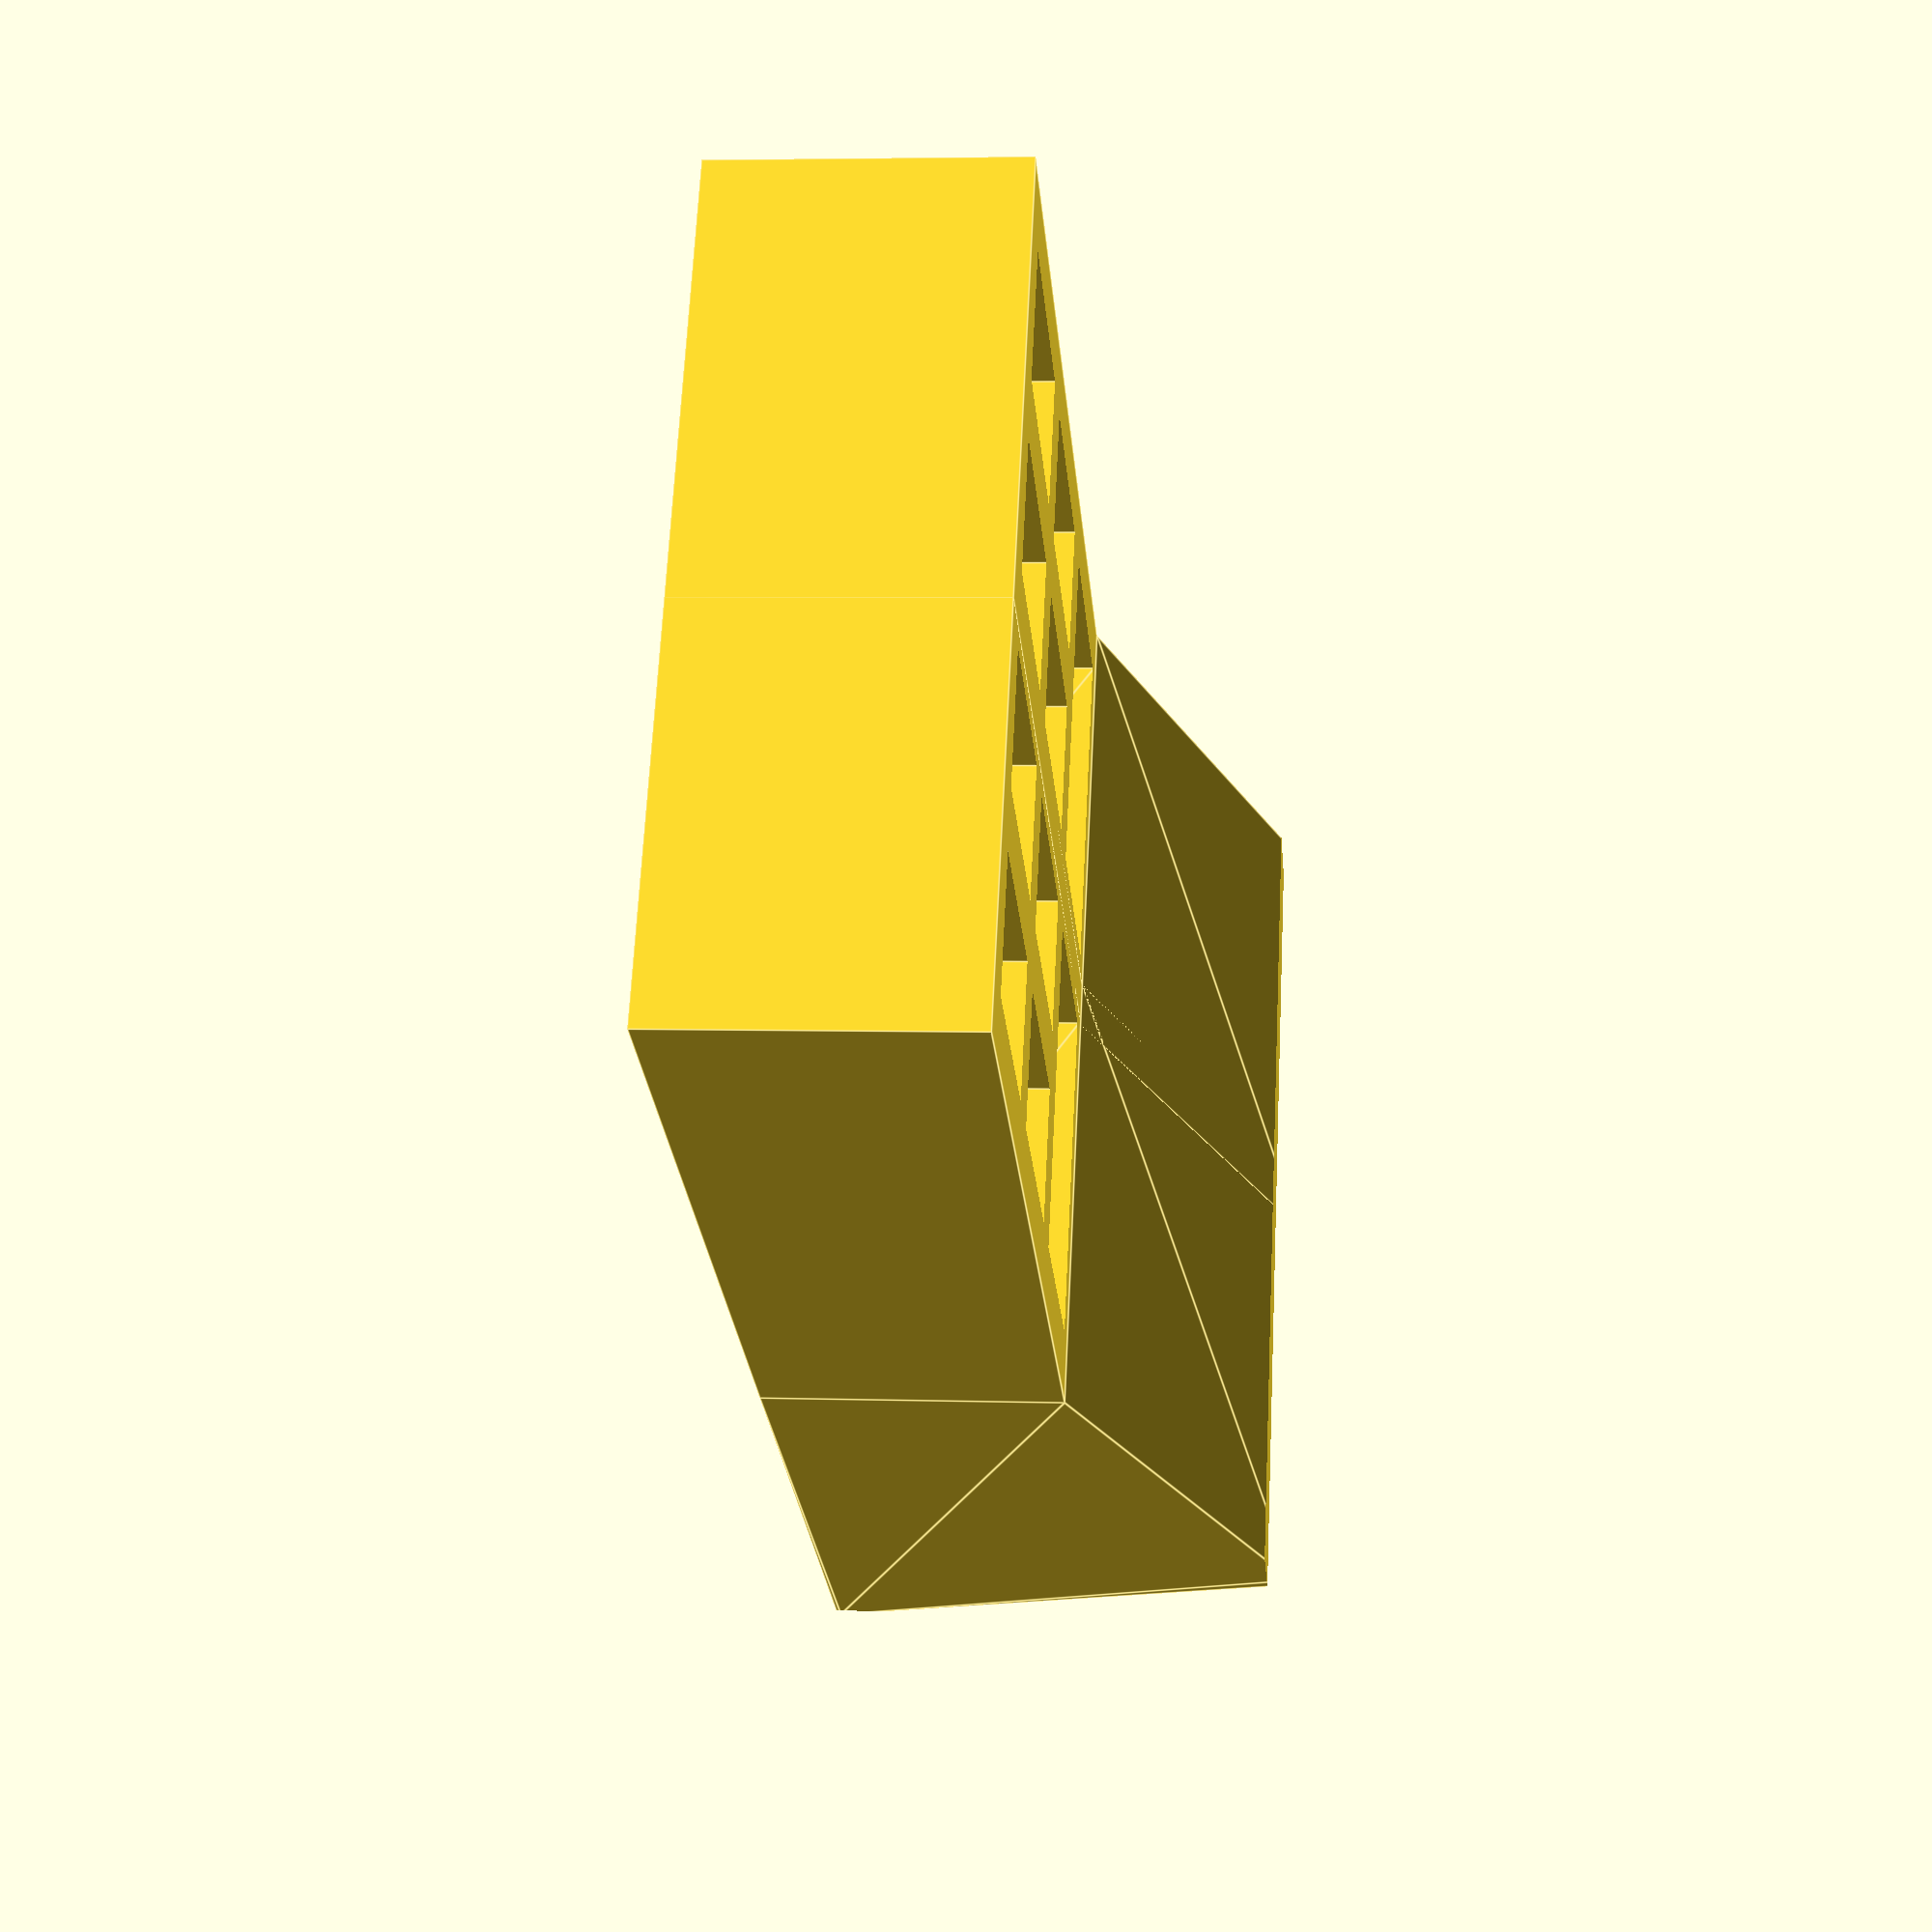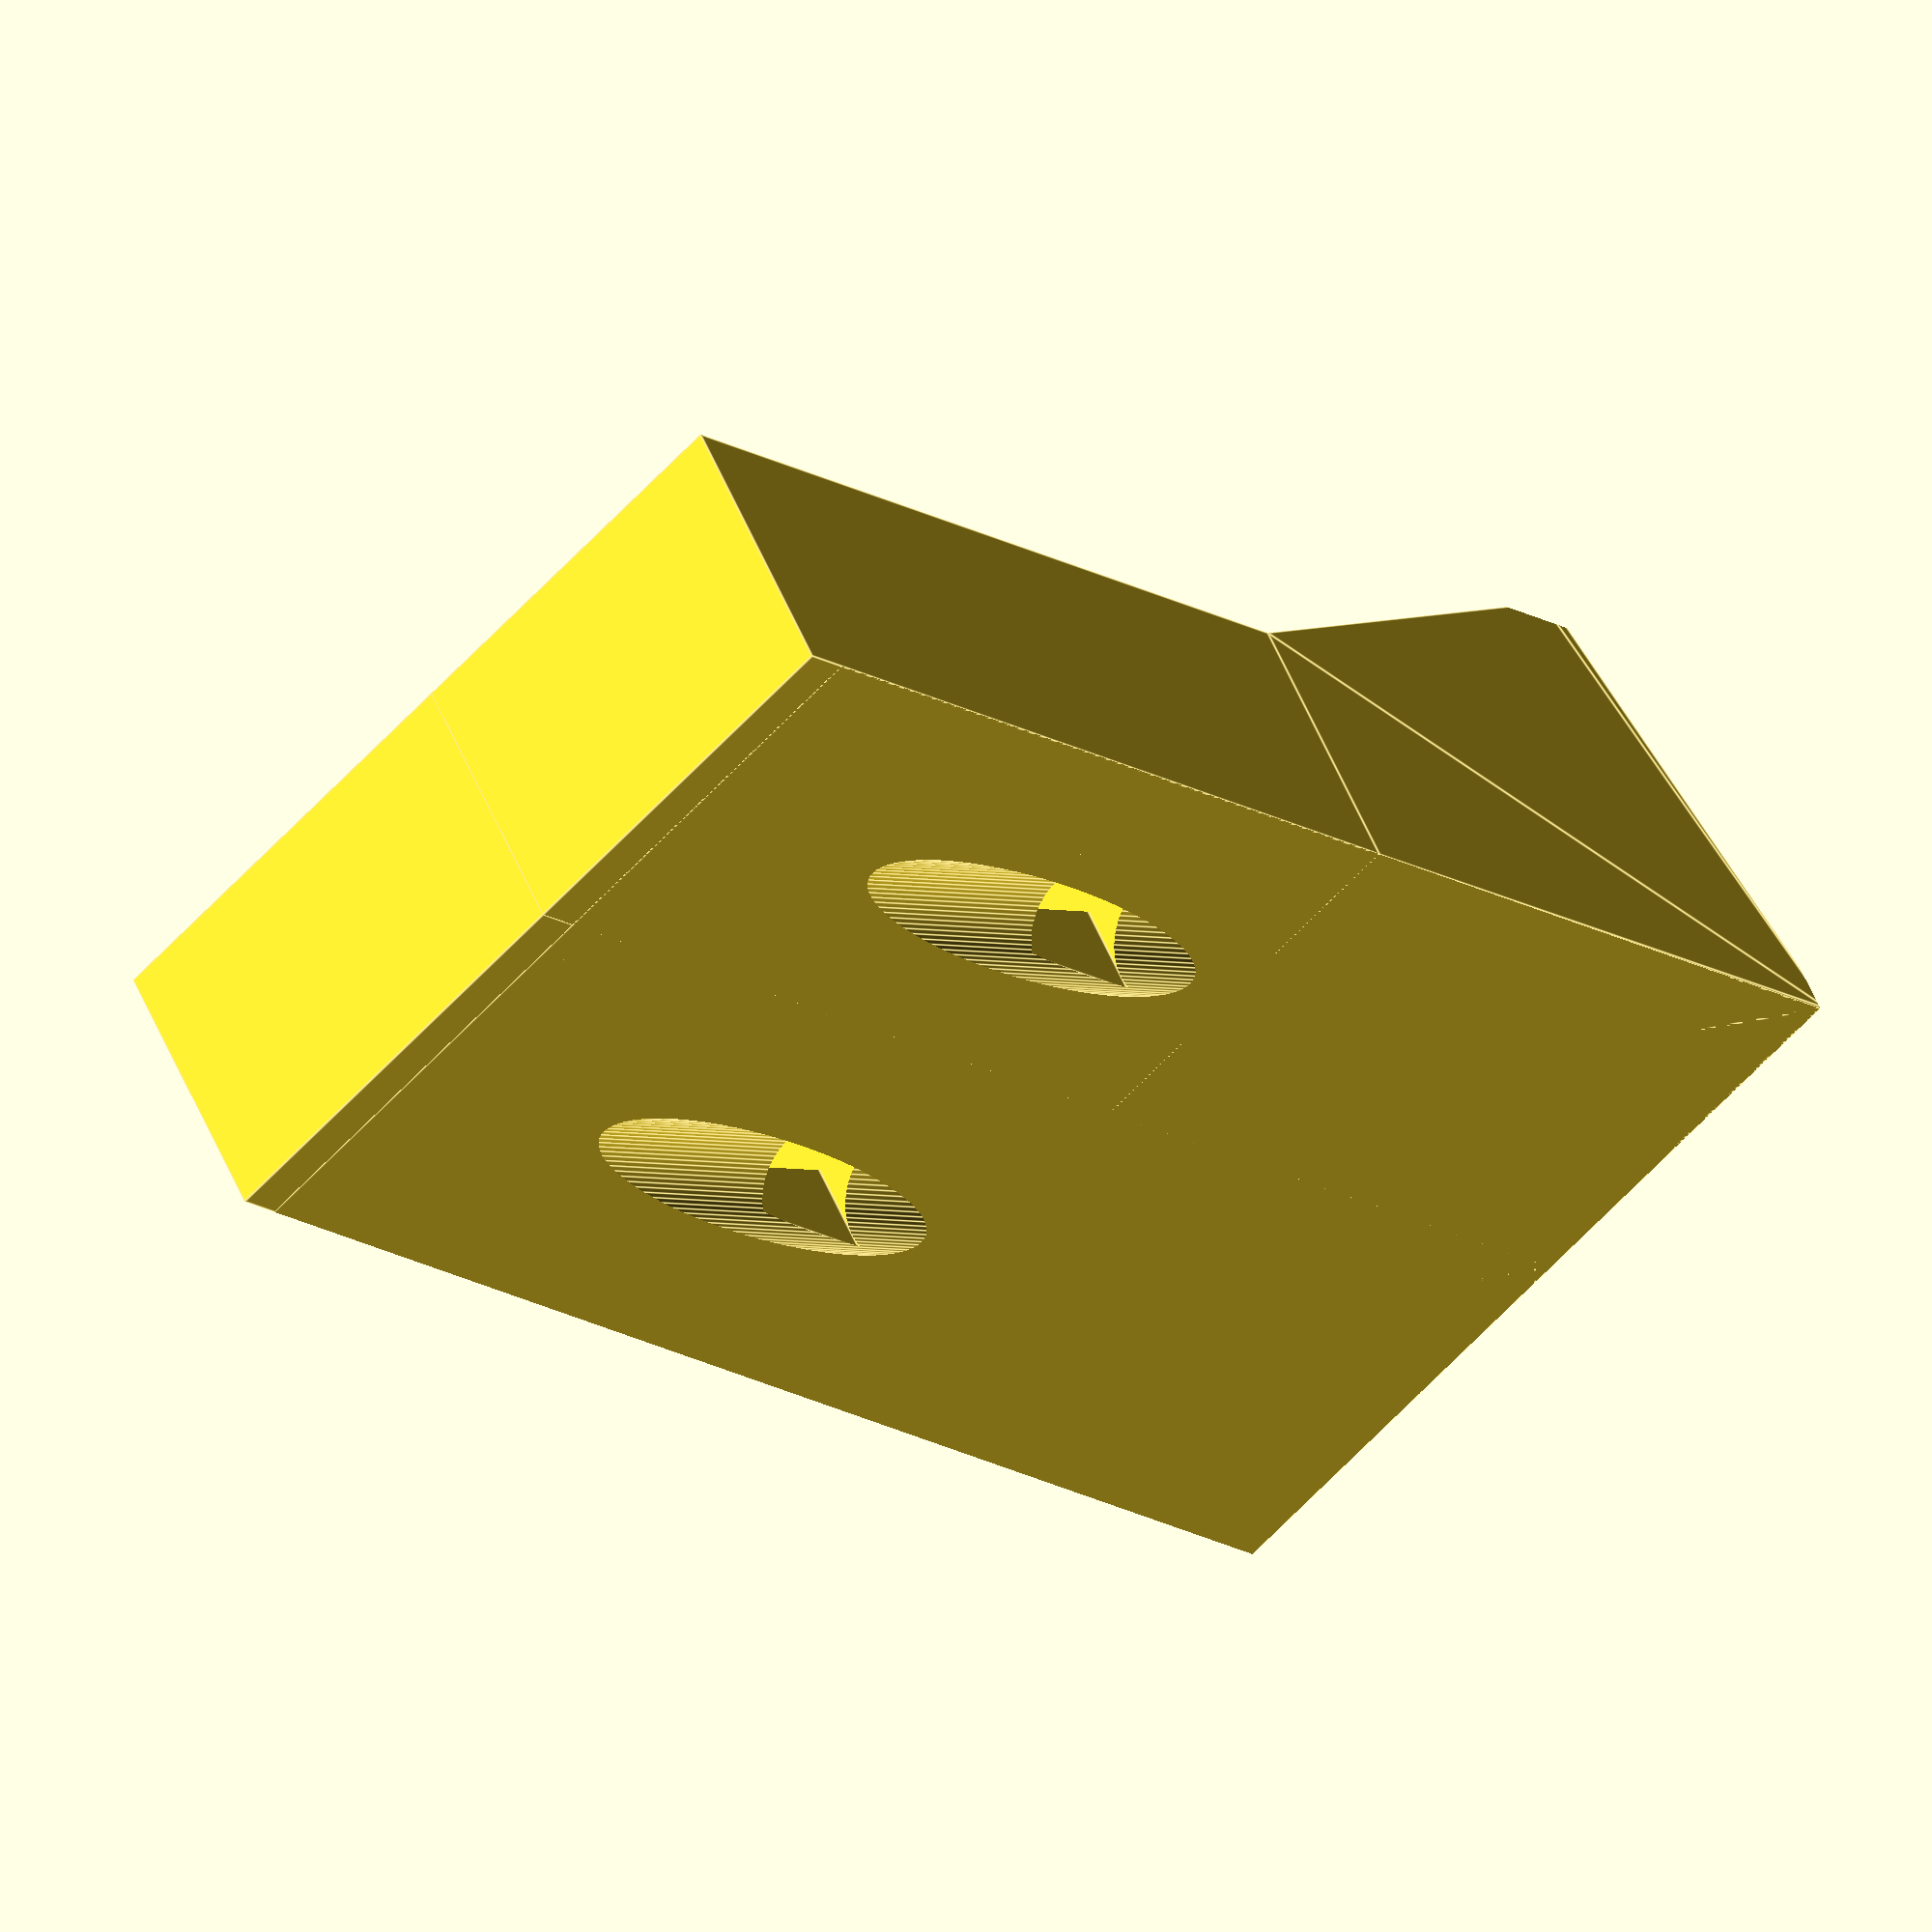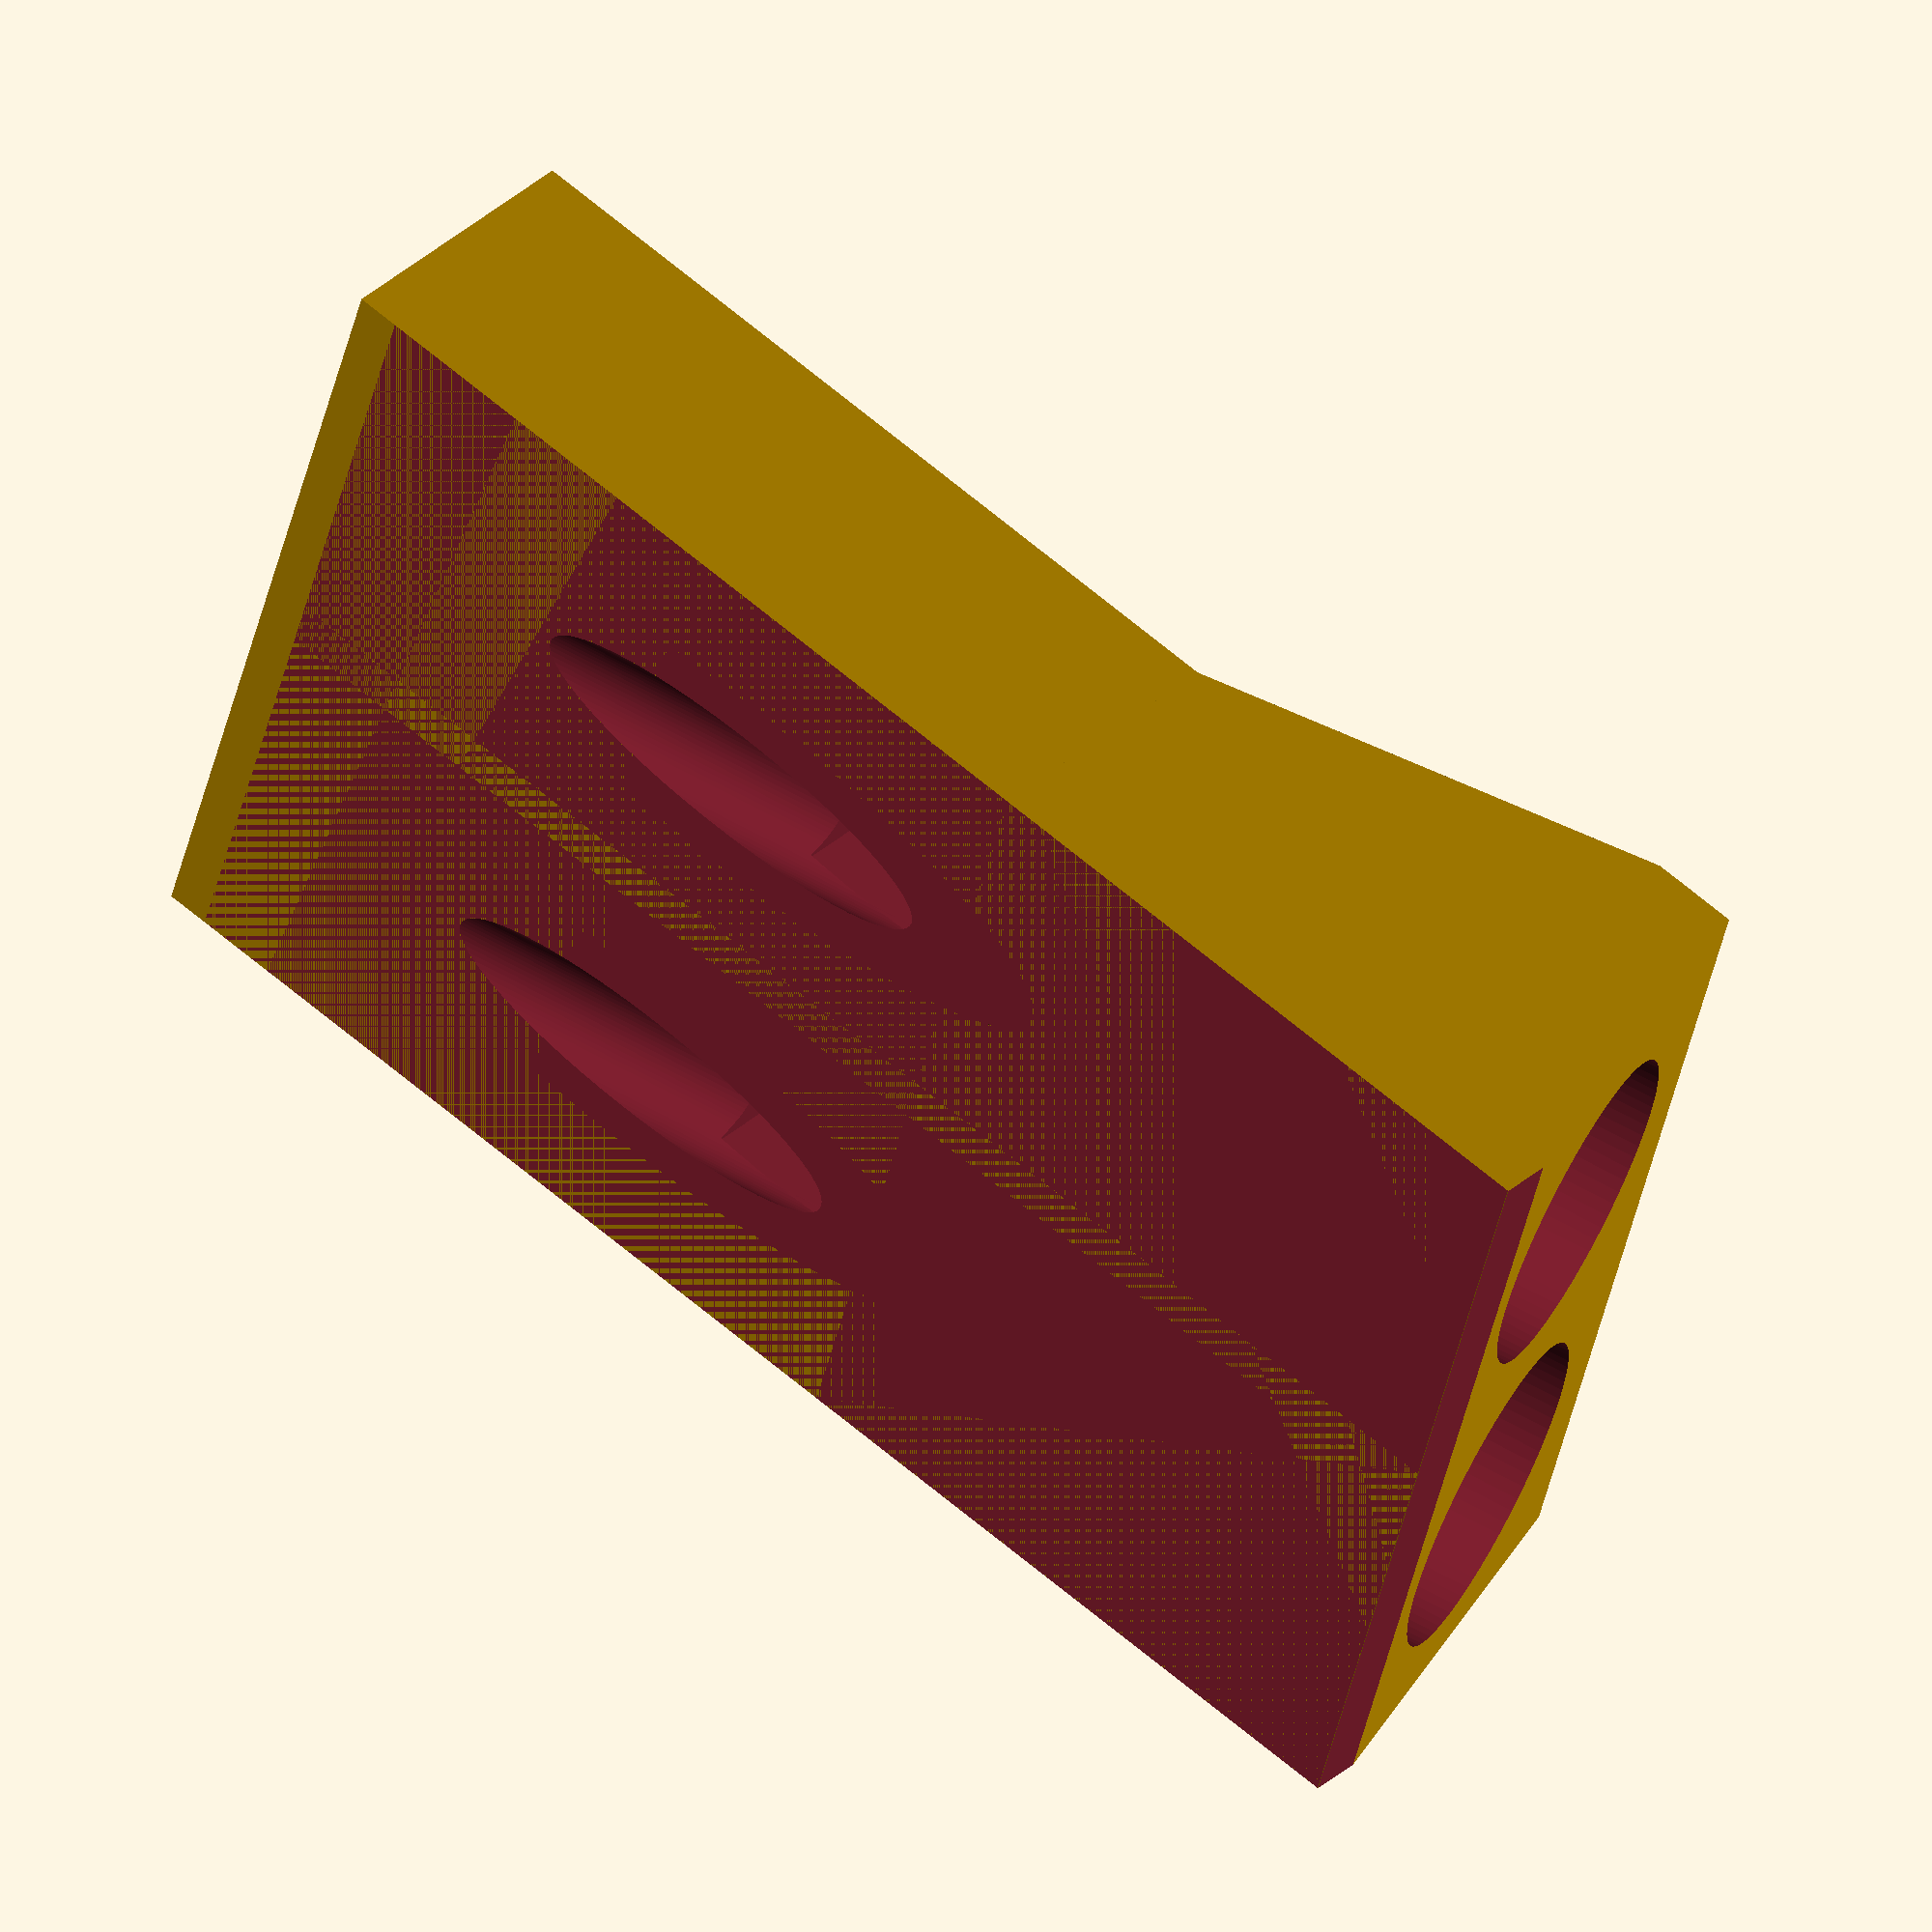
<openscad>
grip_l = 45;
grip_w = 30;
grip_h = 15;
grip_base_h = 5;
grip_wall = 4;

grip_recess_l = (grip_l - 4 * grip_wall) / 2;
grip_recess_w = (grip_w - 3 * grip_wall) / 2;

window_l = 13;

head_l = 45;
head_h = 30;
head_w = 30;

angle = 15;
////////////////////////////////////
fn = 80;
pocket_hole_r = 5.3;
drill_r = 4.2;
pocket_sheath_r = 7;
bearing_d = 7;
bearing_r = 11.3;
////////////////////////////////////

double();
//part();

module double(){

translate ([grip_w*0.5, 0, 0]) part();
translate ([grip_w*-0.5 + grip_wall - 1, 0, 0]) part();

}

module part(){
	difference() { 
		body();
		tube();
		translate ([0, 0, -100]) cube (size = [200, 200, 200], center = true); 
		translate ([0, 0, 132]) cube (size = [200, 200, 200], center = true); 
		translate ([0, -1 * (head_l + window_l - 3.5), 8]) cube (size = [drill_r * 2, 10, 10], center = true); 
		translate ([0, 1, 0]) cube (size = [head_w + 10, 1.9, 15],center = true) ;
	}
}


module body(){
	translate ([grip_w / -2, -1 * (grip_l + window_l + head_l), 0]) {
		translate ([0, grip_l + window_l + head_l, 0]) head();
		grip();
	}
	sheath();
}

module sheath(){
	translate ([0, 0, (head_h + grip_base_h)/2]) rotate (a = [90 + angle,0,0])translate ([0, 0, 10]) cylinder (h = 65, r= pocket_sheath_r, $fn = fn);
}

module tube(){
	translate ([0, 0, (head_h + grip_base_h)/2]) rotate (a = [90 + angle,0,0])translate ([0, 0, -60]) cylinder (h = 100, r= pocket_hole_r, $fn = fn);
	translate ([0, 0, (head_h + grip_base_h)/2]) rotate (a = [90 + angle,0,0])cylinder (h = 100, r= drill_r, $fn = fn);
	translate ([0, 0, (head_h + grip_base_h)/2]) rotate (a = [90 + angle,0,0])translate ([0, 0, bearing_d]) cylinder (h = bearing_d, r= bearing_r * 0.75, $fn = fn);
	translate ([0, 0, (head_h + grip_base_h)/2]) rotate (a = [90 + angle,0,0])translate ([0, 0, bearing_d - 3.5]) cylinder (h = bearing_d, r= bearing_r, $fn = fn);
}


module head(){
	hull(){
		rotate (a = [angle, 0, 0]) translate ([(grip_w - head_w) / 2, 0, 0]) cube (size = [ head_w, 1, head_h + grip_base_h]);
		translate ([0, -1 * head_l, 0]) cube (size = [ grip_w, 1, grip_h + grip_base_h]);
	}
}

module grip(){
	difference() { 
		cube (size = [grip_w, grip_l + window_l, grip_h + grip_base_h]);
		grip_recess_row();
		translate ([0, grip_recess_l + grip_wall, 0]) grip_recess_row();
		translate ([0, grip_recess_l + grip_wall + grip_recess_l + grip_wall , 0])hull() grip_recess_row();
		//translate ([0, grip_recess_l + grip_wall + grip_recess_l + grip_wall + grip_recess_l + grip_wall , 0]) hull()grip_recess_row();
	}
}
module grip_recess_row(){
	translate ([grip_wall, grip_wall, 0]) grip_recess();
	translate ([grip_wall + grip_recess_w + grip_wall, grip_wall, 0]) grip_recess();
}
module grip_recess(){
	translate ([0, 0, grip_base_h]) cube (size = [grip_recess_w, grip_recess_l, grip_h + 0.1]);
}
</openscad>
<views>
elev=176.2 azim=299.1 roll=264.3 proj=p view=edges
elev=307.5 azim=224.5 roll=158.2 proj=o view=edges
elev=326.4 azim=253.3 roll=219.4 proj=o view=wireframe
</views>
